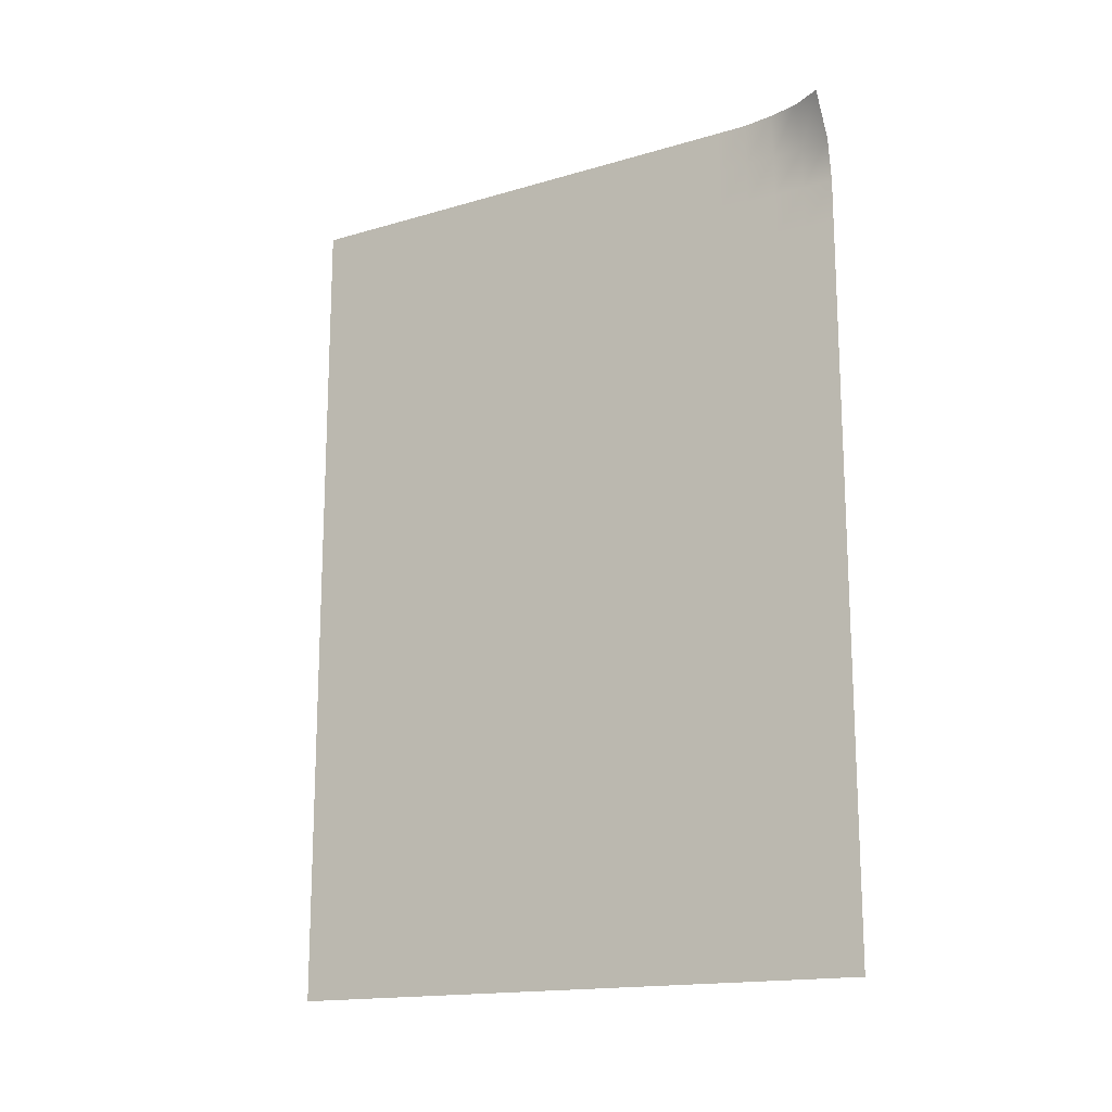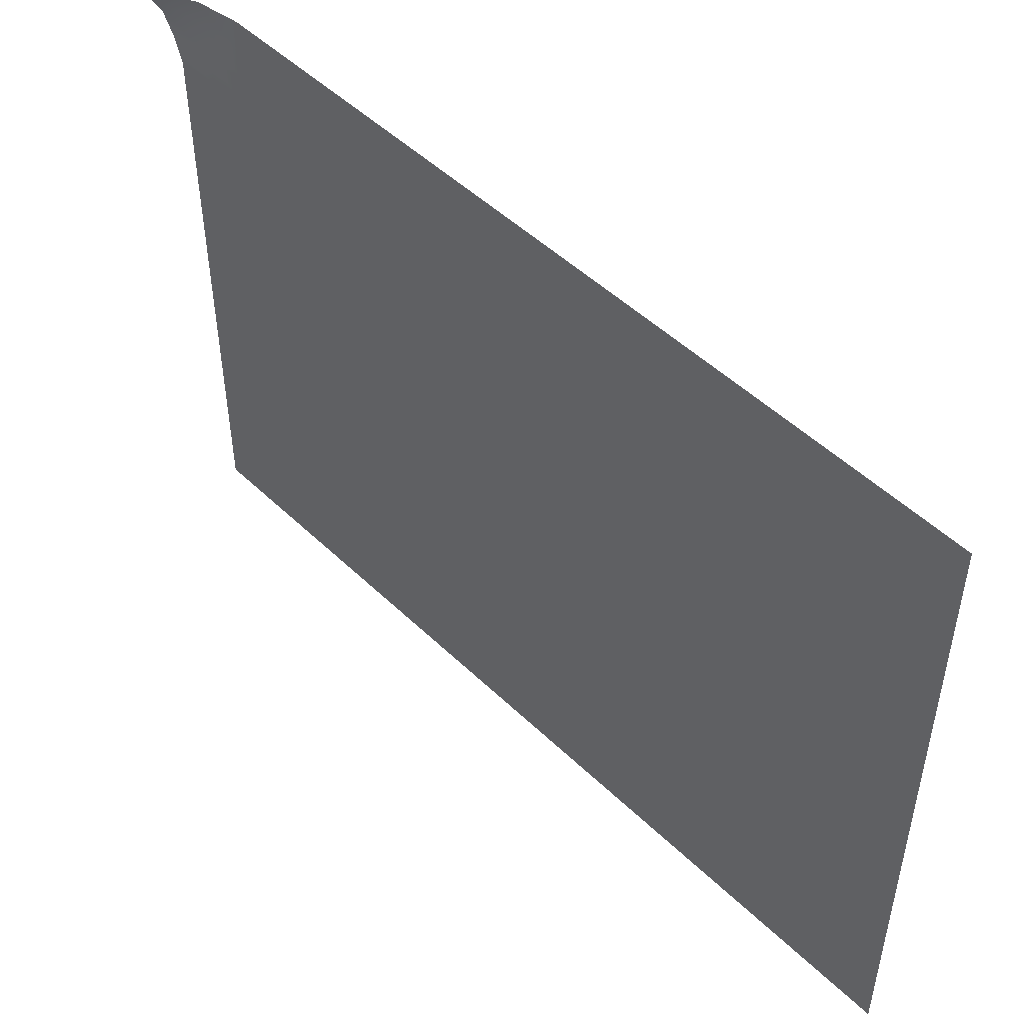
<metadata>
{"format":"obj","ext":"obj","renderer":"f3d","projection":"perspective","resolution":1024,"background":"white","views":[{"elev":-16.2,"azim":-58.8,"up":"+Y"},{"elev":49.4,"azim":-43.3,"up":"+Z"}]}
</metadata>
<code>
g default
v -0.1069 1.95 -7.613
v -0.1069 1.95 -7.569
v -0.1069 1.95 -7.525
v -0.1069 1.95 -7.481
v -0.1069 1.95 -7.437
v -0.1069 1.95 -7.393
v -0.1069 1.95 -7.349
v -0.1069 1.95 -7.306
v -0.1069 1.95 -7.262
v -0.1069 1.95 -7.218
v -0.1069 1.95 -7.174
v -0.1069 1.95 -7.13
v -0.1069 1.95 -7.086
v -0.1069 1.95 -7.042
v -0.1069 1.95 -6.998
v -0.1069 1.95 -6.954
v -0.1069 1.95 -6.91
v -0.1069 1.95 -6.866
v -0.1069 1.95 -6.823
v -0.1069 1.95 -6.779
v -0.1069 1.95 -6.735
v -0.1069 2.011 -7.613
v -0.1069 2.011 -7.569
v -0.1069 2.011 -7.525
v -0.1069 2.011 -7.481
v -0.1069 2.011 -7.437
v -0.1069 2.011 -7.393
v -0.1069 2.011 -7.349
v -0.1069 2.011 -7.306
v -0.1069 2.011 -7.262
v -0.1069 2.011 -7.218
v -0.1069 2.011 -7.174
v -0.1069 2.011 -7.13
v -0.1069 2.011 -7.086
v -0.1069 2.011 -7.042
v -0.1069 2.011 -6.998
v -0.1069 2.011 -6.954
v -0.1069 2.011 -6.91
v -0.1069 2.011 -6.866
v -0.1069 2.011 -6.823
v -0.1069 2.011 -6.779
v -0.1069 2.011 -6.735
v -0.1069 2.071 -7.613
v -0.1069 2.071 -7.569
v -0.1069 2.071 -7.525
v -0.1069 2.071 -7.481
v -0.1069 2.071 -7.437
v -0.1069 2.071 -7.393
v -0.1069 2.071 -7.349
v -0.1069 2.071 -7.306
v -0.1069 2.071 -7.262
v -0.1069 2.071 -7.218
v -0.1069 2.071 -7.174
v -0.1069 2.071 -7.13
v -0.1069 2.071 -7.086
v -0.1069 2.071 -7.042
v -0.1069 2.071 -6.998
v -0.1069 2.071 -6.954
v -0.1069 2.071 -6.91
v -0.1069 2.071 -6.866
v -0.1069 2.071 -6.823
v -0.1069 2.071 -6.779
v -0.1069 2.071 -6.735
v -0.1069 2.132 -7.613
v -0.1069 2.132 -7.569
v -0.1069 2.132 -7.525
v -0.1069 2.132 -7.481
v -0.1069 2.132 -7.437
v -0.1069 2.132 -7.393
v -0.1069 2.132 -7.349
v -0.1069 2.132 -7.306
v -0.1069 2.132 -7.262
v -0.1069 2.132 -7.218
v -0.1069 2.132 -7.174
v -0.1069 2.132 -7.13
v -0.1069 2.132 -7.086
v -0.1069 2.132 -7.042
v -0.1069 2.132 -6.998
v -0.1069 2.132 -6.954
v -0.1069 2.132 -6.91
v -0.1069 2.132 -6.866
v -0.1069 2.132 -6.823
v -0.1069 2.132 -6.779
v -0.1069 2.132 -6.735
v -0.1069 2.193 -7.613
v -0.1069 2.193 -7.569
v -0.1069 2.193 -7.525
v -0.1069 2.193 -7.481
v -0.1069 2.193 -7.437
v -0.1069 2.193 -7.393
v -0.1069 2.193 -7.349
v -0.1069 2.193 -7.306
v -0.1069 2.193 -7.262
v -0.1069 2.193 -7.218
v -0.1069 2.193 -7.174
v -0.1069 2.193 -7.13
v -0.1069 2.193 -7.086
v -0.1069 2.193 -7.042
v -0.1069 2.193 -6.998
v -0.1069 2.193 -6.954
v -0.1069 2.193 -6.91
v -0.1069 2.193 -6.866
v -0.1069 2.193 -6.823
v -0.1069 2.193 -6.779
v -0.1069 2.193 -6.735
v -0.1069 2.254 -7.613
v -0.1069 2.254 -7.569
v -0.1069 2.254 -7.525
v -0.1069 2.254 -7.481
v -0.1069 2.254 -7.437
v -0.1069 2.254 -7.393
v -0.1069 2.254 -7.349
v -0.1069 2.254 -7.306
v -0.1069 2.254 -7.262
v -0.1069 2.254 -7.218
v -0.1069 2.254 -7.174
v -0.1069 2.254 -7.13
v -0.1069 2.254 -7.086
v -0.1069 2.254 -7.042
v -0.1069 2.254 -6.998
v -0.1069 2.254 -6.954
v -0.1069 2.254 -6.91
v -0.1069 2.254 -6.866
v -0.1069 2.254 -6.823
v -0.1069 2.254 -6.779
v -0.1069 2.254 -6.735
v -0.1069 2.315 -7.613
v -0.1069 2.315 -7.569
v -0.1069 2.315 -7.525
v -0.1069 2.315 -7.481
v -0.1069 2.315 -7.437
v -0.1069 2.315 -7.393
v -0.1069 2.315 -7.349
v -0.1069 2.315 -7.306
v -0.1069 2.315 -7.262
v -0.1069 2.315 -7.218
v -0.1069 2.315 -7.174
v -0.1069 2.315 -7.13
v -0.1069 2.315 -7.086
v -0.1069 2.315 -7.042
v -0.1069 2.315 -6.998
v -0.1069 2.315 -6.954
v -0.1069 2.315 -6.91
v -0.1069 2.315 -6.866
v -0.1069 2.315 -6.823
v -0.1069 2.315 -6.779
v -0.1069 2.315 -6.735
v -0.1069 2.376 -7.613
v -0.1069 2.376 -7.569
v -0.1069 2.376 -7.525
v -0.1069 2.376 -7.481
v -0.1069 2.376 -7.437
v -0.1069 2.376 -7.393
v -0.1069 2.376 -7.349
v -0.1069 2.376 -7.306
v -0.1069 2.376 -7.262
v -0.1069 2.376 -7.218
v -0.1069 2.376 -7.174
v -0.1069 2.376 -7.13
v -0.1069 2.376 -7.086
v -0.1069 2.376 -7.042
v -0.1069 2.376 -6.998
v -0.1069 2.376 -6.954
v -0.1069 2.376 -6.91
v -0.1069 2.376 -6.866
v -0.1069 2.376 -6.823
v -0.1069 2.376 -6.779
v -0.1069 2.376 -6.735
v -0.1069 2.437 -7.613
v -0.1069 2.437 -7.569
v -0.1069 2.437 -7.525
v -0.1069 2.437 -7.481
v -0.1069 2.437 -7.437
v -0.1069 2.437 -7.393
v -0.1069 2.437 -7.349
v -0.1069 2.437 -7.306
v -0.1069 2.437 -7.262
v -0.1069 2.437 -7.218
v -0.1069 2.437 -7.174
v -0.1069 2.437 -7.13
v -0.1069 2.437 -7.086
v -0.1069 2.437 -7.042
v -0.1069 2.437 -6.998
v -0.1069 2.437 -6.954
v -0.1069 2.437 -6.91
v -0.1069 2.437 -6.866
v -0.1069 2.437 -6.823
v -0.1069 2.437 -6.779
v -0.1069 2.437 -6.735
v -0.1069 2.498 -7.613
v -0.1069 2.498 -7.569
v -0.1069 2.498 -7.525
v -0.1069 2.498 -7.481
v -0.1069 2.498 -7.437
v -0.1069 2.498 -7.393
v -0.1069 2.498 -7.349
v -0.1069 2.498 -7.306
v -0.1069 2.498 -7.262
v -0.1069 2.498 -7.218
v -0.1069 2.498 -7.174
v -0.1069 2.498 -7.13
v -0.1069 2.498 -7.086
v -0.1069 2.498 -7.042
v -0.1069 2.498 -6.998
v -0.1069 2.498 -6.954
v -0.1069 2.498 -6.91
v -0.1069 2.498 -6.866
v -0.1069 2.498 -6.823
v -0.1069 2.498 -6.779
v -0.1069 2.498 -6.735
v -0.1069 2.559 -7.613
v -0.1069 2.559 -7.569
v -0.1069 2.559 -7.525
v -0.1069 2.559 -7.481
v -0.1069 2.559 -7.437
v -0.1069 2.559 -7.393
v -0.1069 2.559 -7.349
v -0.1069 2.559 -7.306
v -0.1069 2.559 -7.262
v -0.1069 2.559 -7.218
v -0.1069 2.559 -7.174
v -0.1069 2.559 -7.13
v -0.1069 2.559 -7.086
v -0.1069 2.559 -7.042
v -0.1069 2.559 -6.998
v -0.1069 2.559 -6.954
v -0.1069 2.559 -6.91
v -0.1069 2.559 -6.866
v -0.1069 2.559 -6.823
v -0.1069 2.559 -6.779
v -0.1069 2.559 -6.735
v -0.1069 2.619 -7.613
v -0.1069 2.619 -7.569
v -0.1069 2.619 -7.525
v -0.1069 2.619 -7.481
v -0.1069 2.619 -7.437
v -0.1069 2.619 -7.393
v -0.1069 2.619 -7.349
v -0.1069 2.619 -7.306
v -0.1069 2.619 -7.262
v -0.1069 2.619 -7.218
v -0.1069 2.619 -7.174
v -0.1069 2.619 -7.13
v -0.1069 2.619 -7.086
v -0.1069 2.619 -7.042
v -0.1069 2.619 -6.998
v -0.1069 2.619 -6.954
v -0.1069 2.619 -6.91
v -0.1069 2.619 -6.866
v -0.1069 2.619 -6.823
v -0.1069 2.619 -6.779
v -0.1069 2.619 -6.735
v -0.1069 2.68 -7.613
v -0.1069 2.68 -7.569
v -0.1069 2.68 -7.525
v -0.1069 2.68 -7.481
v -0.1069 2.68 -7.437
v -0.1069 2.68 -7.393
v -0.1069 2.68 -7.349
v -0.1069 2.68 -7.306
v -0.1069 2.68 -7.262
v -0.1069 2.68 -7.218
v -0.1069 2.68 -7.174
v -0.1069 2.68 -7.13
v -0.1069 2.68 -7.086
v -0.1069 2.68 -7.042
v -0.1069 2.68 -6.998
v -0.1069 2.68 -6.954
v -0.1069 2.68 -6.91
v -0.1069 2.68 -6.866
v -0.1069 2.68 -6.823
v -0.1069 2.68 -6.779
v -0.1069 2.68 -6.735
v -0.1069 2.741 -7.613
v -0.1069 2.741 -7.569
v -0.1069 2.741 -7.525
v -0.1069 2.741 -7.481
v -0.1069 2.741 -7.437
v -0.1069 2.741 -7.393
v -0.1069 2.741 -7.349
v -0.1069 2.741 -7.306
v -0.1069 2.741 -7.262
v -0.1069 2.741 -7.218
v -0.1069 2.741 -7.174
v -0.1069 2.741 -7.13
v -0.1069 2.741 -7.086
v -0.1069 2.741 -7.042
v -0.1069 2.741 -6.998
v -0.1069 2.741 -6.954
v -0.1069 2.741 -6.91
v -0.1069 2.741 -6.866
v -0.1069 2.741 -6.823
v -0.1069 2.741 -6.779
v -0.1069 2.741 -6.735
v -0.1069 2.802 -7.613
v -0.1069 2.802 -7.569
v -0.1069 2.802 -7.525
v -0.1069 2.802 -7.481
v -0.1069 2.802 -7.437
v -0.1069 2.802 -7.393
v -0.1069 2.802 -7.349
v -0.1069 2.802 -7.306
v -0.1069 2.802 -7.262
v -0.1069 2.802 -7.218
v -0.1069 2.802 -7.174
v -0.1069 2.802 -7.13
v -0.1069 2.802 -7.086
v -0.1069 2.802 -7.042
v -0.1069 2.802 -6.998
v -0.1069 2.802 -6.954
v -0.1069 2.802 -6.91
v -0.1069 2.802 -6.866
v -0.1069 2.802 -6.823
v -0.1069 2.802 -6.779
v -0.1069 2.802 -6.735
v -0.1069 2.863 -7.613
v -0.1069 2.863 -7.569
v -0.1069 2.863 -7.525
v -0.1069 2.863 -7.481
v -0.1069 2.863 -7.437
v -0.1069 2.863 -7.393
v -0.1069 2.863 -7.349
v -0.1069 2.863 -7.306
v -0.1069 2.863 -7.262
v -0.1069 2.863 -7.218
v -0.1069 2.863 -7.174
v -0.1069 2.863 -7.13
v -0.1069 2.863 -7.086
v -0.1069 2.863 -7.042
v -0.1069 2.863 -6.998
v -0.1069 2.863 -6.954
v -0.1069 2.863 -6.91
v -0.1069 2.863 -6.866
v -0.1069 2.863 -6.823
v -0.1069 2.863 -6.779
v -0.1069 2.863 -6.735
v -0.1069 2.924 -7.613
v -0.1069 2.924 -7.569
v -0.1069 2.924 -7.525
v -0.1069 2.924 -7.481
v -0.1069 2.924 -7.437
v -0.1069 2.924 -7.393
v -0.1069 2.924 -7.349
v -0.1069 2.924 -7.306
v -0.1069 2.924 -7.262
v -0.1069 2.924 -7.218
v -0.1069 2.924 -7.174
v -0.1069 2.924 -7.13
v -0.1069 2.924 -7.086
v -0.1069 2.924 -7.042
v -0.1069 2.924 -6.998
v -0.1069 2.924 -6.954
v -0.1069 2.924 -6.91
v -0.1069 2.924 -6.866
v -0.1069 2.924 -6.823
v -0.1069 2.924 -6.779
v -0.1069 2.924 -6.735
v -0.1069 2.985 -7.613
v -0.1069 2.985 -7.569
v -0.1069 2.985 -7.525
v -0.1069 2.985 -7.481
v -0.1069 2.985 -7.437
v -0.1069 2.985 -7.393
v -0.1069 2.985 -7.349
v -0.1069 2.985 -7.306
v -0.1069 2.985 -7.262
v -0.1069 2.985 -7.218
v -0.1069 2.985 -7.174
v -0.1069 2.985 -7.13
v -0.1069 2.985 -7.086
v -0.1069 2.985 -7.042
v -0.1069 2.985 -6.998
v -0.1069 2.985 -6.954
v -0.1069 2.985 -6.91
v -0.1069 2.985 -6.866
v -0.1069 2.985 -6.823
v -0.1069 2.985 -6.779
v -0.1069 2.985 -6.735
v -0.1069 3.046 -7.613
v -0.1069 3.046 -7.569
v -0.1069 3.046 -7.525
v -0.1069 3.046 -7.481
v -0.1069 3.046 -7.437
v -0.1069 3.046 -7.393
v -0.1069 3.046 -7.349
v -0.1069 3.046 -7.306
v -0.1069 3.046 -7.262
v -0.1069 3.046 -7.218
v -0.1069 3.046 -7.174
v -0.1069 3.046 -7.13
v -0.1069 3.046 -7.086
v -0.1069 3.046 -7.042
v -0.1069 3.046 -6.998
v -0.1069 3.046 -6.954
v -0.1069 3.046 -6.91
v -0.1069 3.046 -6.866
v -0.1069 3.046 -6.823
v -0.1069 3.046 -6.779
v -0.1069 3.046 -6.735
v -0.1069 3.107 -7.613
v -0.1069 3.107 -7.569
v -0.1069 3.107 -7.525
v -0.1069 3.107 -7.481
v -0.1069 3.107 -7.437
v -0.1069 3.107 -7.393
v -0.1069 3.107 -7.349
v -0.1069 3.107 -7.306
v -0.1069 3.107 -7.262
v -0.1069 3.107 -7.218
v -0.1069 3.107 -7.174
v -0.1069 3.107 -7.13
v -0.1069 3.107 -7.086
v -0.1069 3.107 -7.042
v -0.1069 3.107 -6.998
v -0.1069 3.107 -6.954
v -0.1069 3.107 -6.91
v -0.1069 3.107 -6.866
v -0.1069 3.107 -6.823
v -0.1069 3.107 -6.779
v -0.1163 3.107 -6.735
v -0.1069 3.167 -7.613
v -0.1069 3.167 -7.569
v -0.1069 3.167 -7.525
v -0.1069 3.167 -7.481
v -0.1069 3.167 -7.437
v -0.1069 3.167 -7.393
v -0.1069 3.167 -7.349
v -0.1069 3.167 -7.306
v -0.1069 3.167 -7.262
v -0.1069 3.167 -7.218
v -0.1069 3.167 -7.174
v -0.1069 3.167 -7.13
v -0.1069 3.167 -7.086
v -0.1069 3.167 -7.042
v -0.1069 3.167 -6.998
v -0.1069 3.167 -6.954
v -0.1069 3.167 -6.91
v -0.1069 3.167 -6.866
v -0.1142 3.167 -6.823
v -0.1256 3.167 -6.779
v -0.1503 3.167 -6.735
g pPlane1
f 1 2 23 22
f 2 3 24 23
f 3 4 25 24
f 4 5 26 25
f 5 6 27 26
f 6 7 28 27
f 7 8 29 28
f 8 9 30 29
f 9 10 31 30
f 10 11 32 31
f 11 12 33 32
f 12 13 34 33
f 13 14 35 34
f 14 15 36 35
f 15 16 37 36
f 16 17 38 37
f 17 18 39 38
f 18 19 40 39
f 19 20 41 40
f 20 21 42 41
f 22 23 44 43
f 23 24 45 44
f 24 25 46 45
f 25 26 47 46
f 26 27 48 47
f 27 28 49 48
f 28 29 50 49
f 29 30 51 50
f 30 31 52 51
f 31 32 53 52
f 32 33 54 53
f 33 34 55 54
f 34 35 56 55
f 35 36 57 56
f 36 37 58 57
f 37 38 59 58
f 38 39 60 59
f 39 40 61 60
f 40 41 62 61
f 41 42 63 62
f 43 44 65 64
f 44 45 66 65
f 45 46 67 66
f 46 47 68 67
f 47 48 69 68
f 48 49 70 69
f 49 50 71 70
f 50 51 72 71
f 51 52 73 72
f 52 53 74 73
f 53 54 75 74
f 54 55 76 75
f 55 56 77 76
f 56 57 78 77
f 57 58 79 78
f 58 59 80 79
f 59 60 81 80
f 60 61 82 81
f 61 62 83 82
f 62 63 84 83
f 64 65 86 85
f 65 66 87 86
f 66 67 88 87
f 67 68 89 88
f 68 69 90 89
f 69 70 91 90
f 70 71 92 91
f 71 72 93 92
f 72 73 94 93
f 73 74 95 94
f 74 75 96 95
f 75 76 97 96
f 76 77 98 97
f 77 78 99 98
f 78 79 100 99
f 79 80 101 100
f 80 81 102 101
f 81 82 103 102
f 82 83 104 103
f 83 84 105 104
f 85 86 107 106
f 86 87 108 107
f 87 88 109 108
f 88 89 110 109
f 89 90 111 110
f 90 91 112 111
f 91 92 113 112
f 92 93 114 113
f 93 94 115 114
f 94 95 116 115
f 95 96 117 116
f 96 97 118 117
f 97 98 119 118
f 98 99 120 119
f 99 100 121 120
f 100 101 122 121
f 101 102 123 122
f 102 103 124 123
f 103 104 125 124
f 104 105 126 125
f 106 107 128 127
f 107 108 129 128
f 108 109 130 129
f 109 110 131 130
f 110 111 132 131
f 111 112 133 132
f 112 113 134 133
f 113 114 135 134
f 114 115 136 135
f 115 116 137 136
f 116 117 138 137
f 117 118 139 138
f 118 119 140 139
f 119 120 141 140
f 120 121 142 141
f 121 122 143 142
f 122 123 144 143
f 123 124 145 144
f 124 125 146 145
f 125 126 147 146
f 127 128 149 148
f 128 129 150 149
f 129 130 151 150
f 130 131 152 151
f 131 132 153 152
f 132 133 154 153
f 133 134 155 154
f 134 135 156 155
f 135 136 157 156
f 136 137 158 157
f 137 138 159 158
f 138 139 160 159
f 139 140 161 160
f 140 141 162 161
f 141 142 163 162
f 142 143 164 163
f 143 144 165 164
f 144 145 166 165
f 145 146 167 166
f 146 147 168 167
f 148 149 170 169
f 149 150 171 170
f 150 151 172 171
f 151 152 173 172
f 152 153 174 173
f 153 154 175 174
f 154 155 176 175
f 155 156 177 176
f 156 157 178 177
f 157 158 179 178
f 158 159 180 179
f 159 160 181 180
f 160 161 182 181
f 161 162 183 182
f 162 163 184 183
f 163 164 185 184
f 164 165 186 185
f 165 166 187 186
f 166 167 188 187
f 167 168 189 188
f 169 170 191 190
f 170 171 192 191
f 171 172 193 192
f 172 173 194 193
f 173 174 195 194
f 174 175 196 195
f 175 176 197 196
f 176 177 198 197
f 177 178 199 198
f 178 179 200 199
f 179 180 201 200
f 180 181 202 201
f 181 182 203 202
f 182 183 204 203
f 183 184 205 204
f 184 185 206 205
f 185 186 207 206
f 186 187 208 207
f 187 188 209 208
f 188 189 210 209
f 190 191 212 211
f 191 192 213 212
f 192 193 214 213
f 193 194 215 214
f 194 195 216 215
f 195 196 217 216
f 196 197 218 217
f 197 198 219 218
f 198 199 220 219
f 199 200 221 220
f 200 201 222 221
f 201 202 223 222
f 202 203 224 223
f 203 204 225 224
f 204 205 226 225
f 205 206 227 226
f 206 207 228 227
f 207 208 229 228
f 208 209 230 229
f 209 210 231 230
f 211 212 233 232
f 212 213 234 233
f 213 214 235 234
f 214 215 236 235
f 215 216 237 236
f 216 217 238 237
f 217 218 239 238
f 218 219 240 239
f 219 220 241 240
f 220 221 242 241
f 221 222 243 242
f 222 223 244 243
f 223 224 245 244
f 224 225 246 245
f 225 226 247 246
f 226 227 248 247
f 227 228 249 248
f 228 229 250 249
f 229 230 251 250
f 230 231 252 251
f 232 233 254 253
f 233 234 255 254
f 234 235 256 255
f 235 236 257 256
f 236 237 258 257
f 237 238 259 258
f 238 239 260 259
f 239 240 261 260
f 240 241 262 261
f 241 242 263 262
f 242 243 264 263
f 243 244 265 264
f 244 245 266 265
f 245 246 267 266
f 246 247 268 267
f 247 248 269 268
f 248 249 270 269
f 249 250 271 270
f 250 251 272 271
f 251 252 273 272
f 253 254 275 274
f 254 255 276 275
f 255 256 277 276
f 256 257 278 277
f 257 258 279 278
f 258 259 280 279
f 259 260 281 280
f 260 261 282 281
f 261 262 283 282
f 262 263 284 283
f 263 264 285 284
f 264 265 286 285
f 265 266 287 286
f 266 267 288 287
f 267 268 289 288
f 268 269 290 289
f 269 270 291 290
f 270 271 292 291
f 271 272 293 292
f 272 273 294 293
f 274 275 296 295
f 275 276 297 296
f 276 277 298 297
f 277 278 299 298
f 278 279 300 299
f 279 280 301 300
f 280 281 302 301
f 281 282 303 302
f 282 283 304 303
f 283 284 305 304
f 284 285 306 305
f 285 286 307 306
f 286 287 308 307
f 287 288 309 308
f 288 289 310 309
f 289 290 311 310
f 290 291 312 311
f 291 292 313 312
f 292 293 314 313
f 293 294 315 314
f 295 296 317 316
f 296 297 318 317
f 297 298 319 318
f 298 299 320 319
f 299 300 321 320
f 300 301 322 321
f 301 302 323 322
f 302 303 324 323
f 303 304 325 324
f 304 305 326 325
f 305 306 327 326
f 306 307 328 327
f 307 308 329 328
f 308 309 330 329
f 309 310 331 330
f 310 311 332 331
f 311 312 333 332
f 312 313 334 333
f 313 314 335 334
f 314 315 336 335
f 316 317 338 337
f 317 318 339 338
f 318 319 340 339
f 319 320 341 340
f 320 321 342 341
f 321 322 343 342
f 322 323 344 343
f 323 324 345 344
f 324 325 346 345
f 325 326 347 346
f 326 327 348 347
f 327 328 349 348
f 328 329 350 349
f 329 330 351 350
f 330 331 352 351
f 331 332 353 352
f 332 333 354 353
f 333 334 355 354
f 334 335 356 355
f 335 336 357 356
f 337 338 359 358
f 338 339 360 359
f 339 340 361 360
f 340 341 362 361
f 341 342 363 362
f 342 343 364 363
f 343 344 365 364
f 344 345 366 365
f 345 346 367 366
f 346 347 368 367
f 347 348 369 368
f 348 349 370 369
f 349 350 371 370
f 350 351 372 371
f 351 352 373 372
f 352 353 374 373
f 353 354 375 374
f 354 355 376 375
f 355 356 377 376
f 356 357 378 377
f 358 359 380 379
f 359 360 381 380
f 360 361 382 381
f 361 362 383 382
f 362 363 384 383
f 363 364 385 384
f 364 365 386 385
f 365 366 387 386
f 366 367 388 387
f 367 368 389 388
f 368 369 390 389
f 369 370 391 390
f 370 371 392 391
f 371 372 393 392
f 372 373 394 393
f 373 374 395 394
f 374 375 396 395
f 375 376 397 396
f 376 377 398 397
f 377 378 399 398
f 379 380 401 400
f 380 381 402 401
f 381 382 403 402
f 382 383 404 403
f 383 384 405 404
f 384 385 406 405
f 385 386 407 406
f 386 387 408 407
f 387 388 409 408
f 388 389 410 409
f 389 390 411 410
f 390 391 412 411
f 391 392 413 412
f 392 393 414 413
f 393 394 415 414
f 394 395 416 415
f 395 396 417 416
f 396 397 418 417
f 397 398 419 418
f 398 399 420 419
f 400 401 422 421
f 401 402 423 422
f 402 403 424 423
f 403 404 425 424
f 404 405 426 425
f 405 406 427 426
f 406 407 428 427
f 407 408 429 428
f 408 409 430 429
f 409 410 431 430
f 410 411 432 431
f 411 412 433 432
f 412 413 434 433
f 413 414 435 434
f 414 415 436 435
f 415 416 437 436
f 416 417 438 437
f 417 418 439 438
f 418 419 440 439
f 419 420 441 440

</code>
